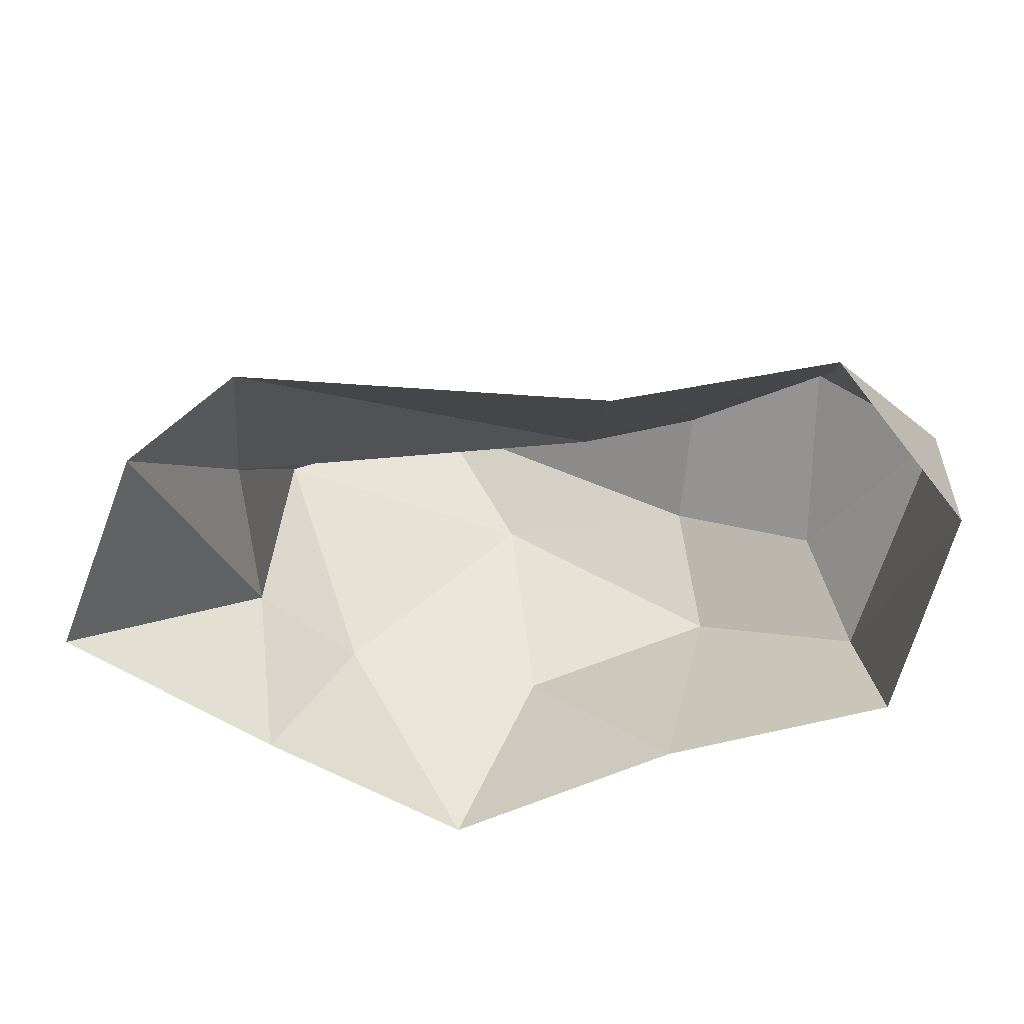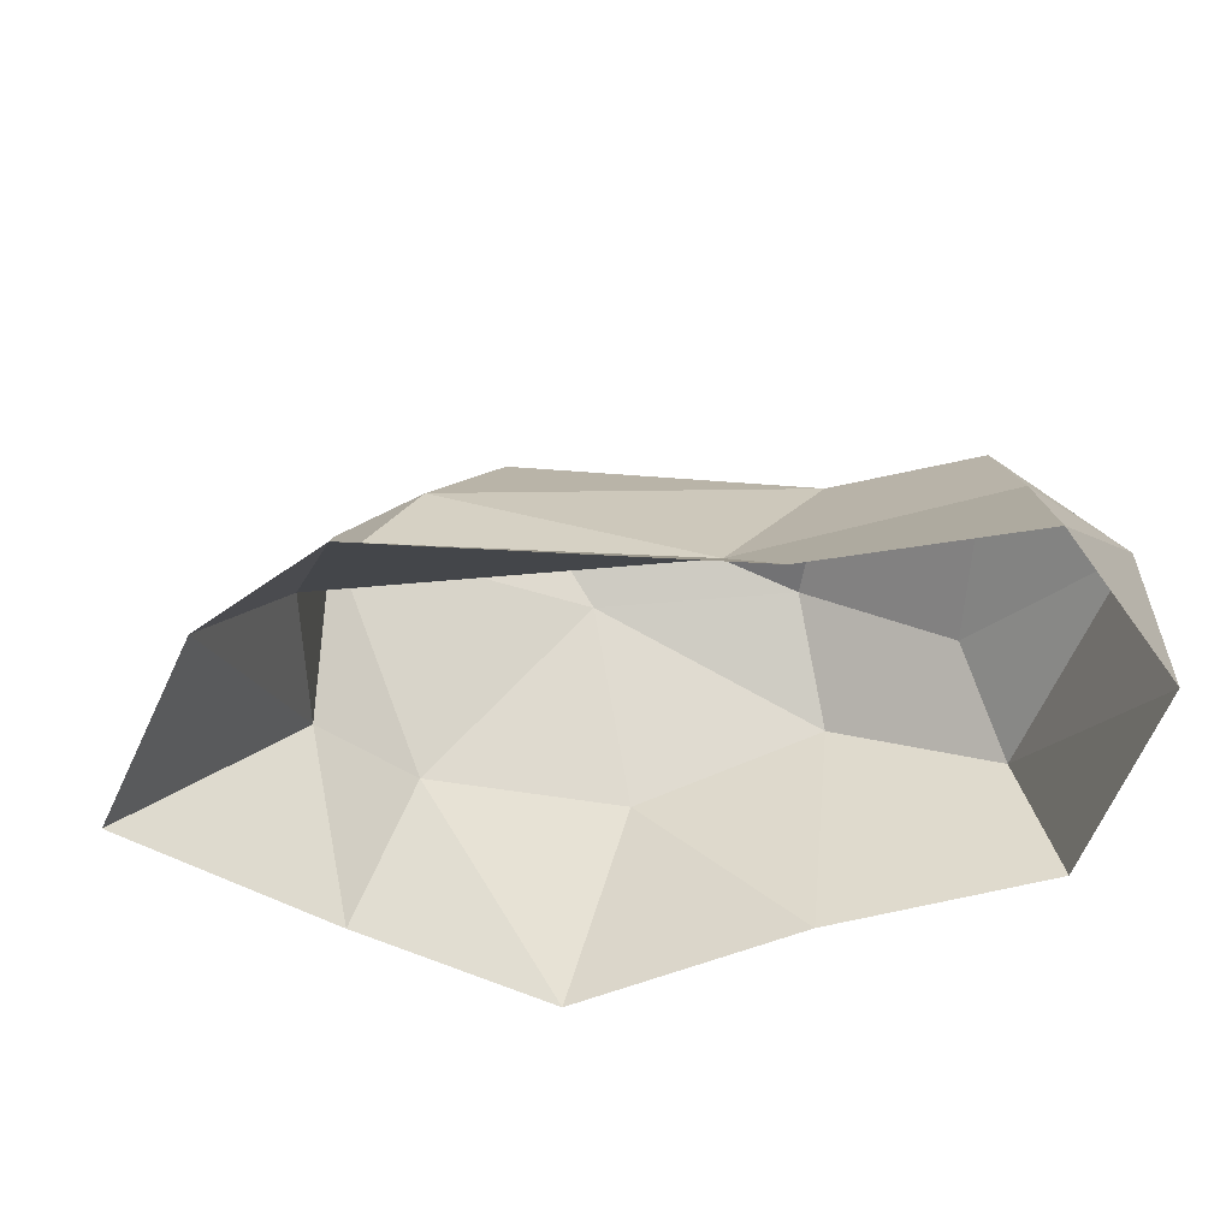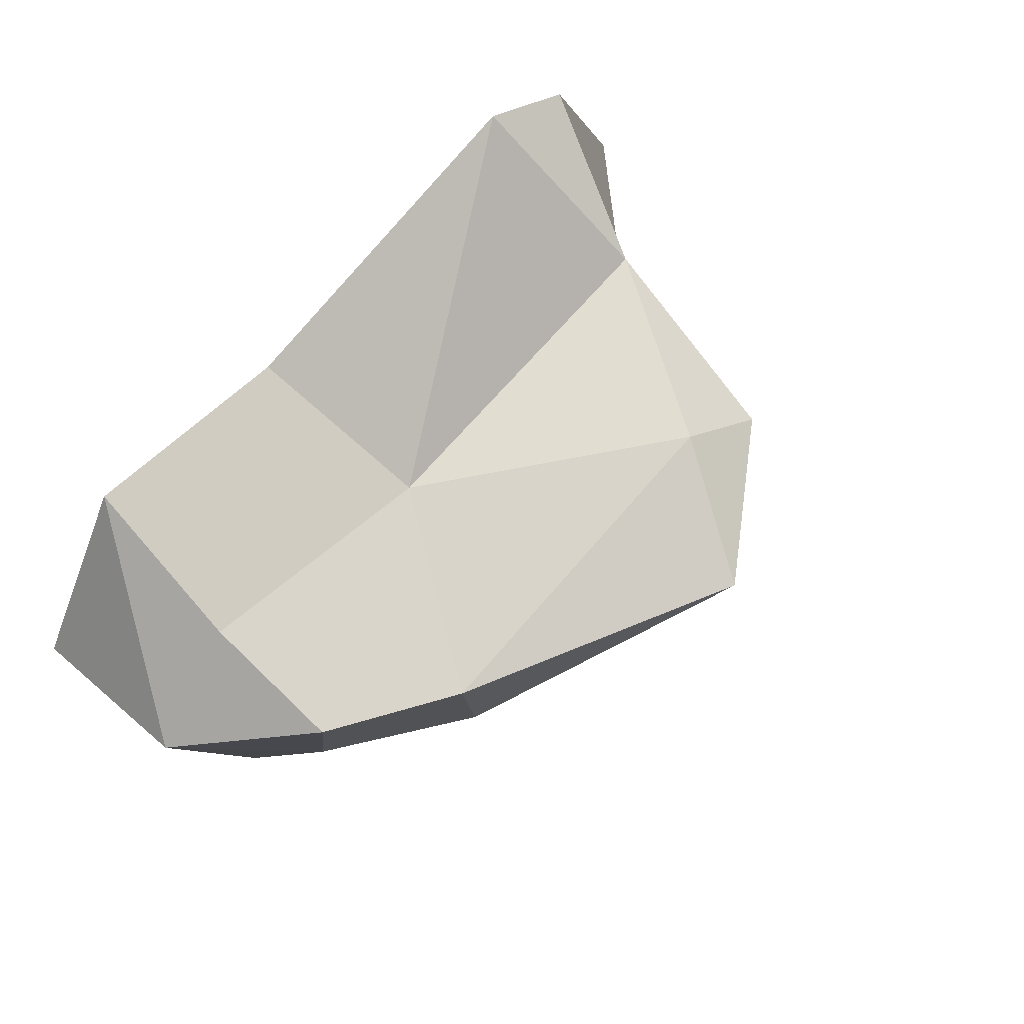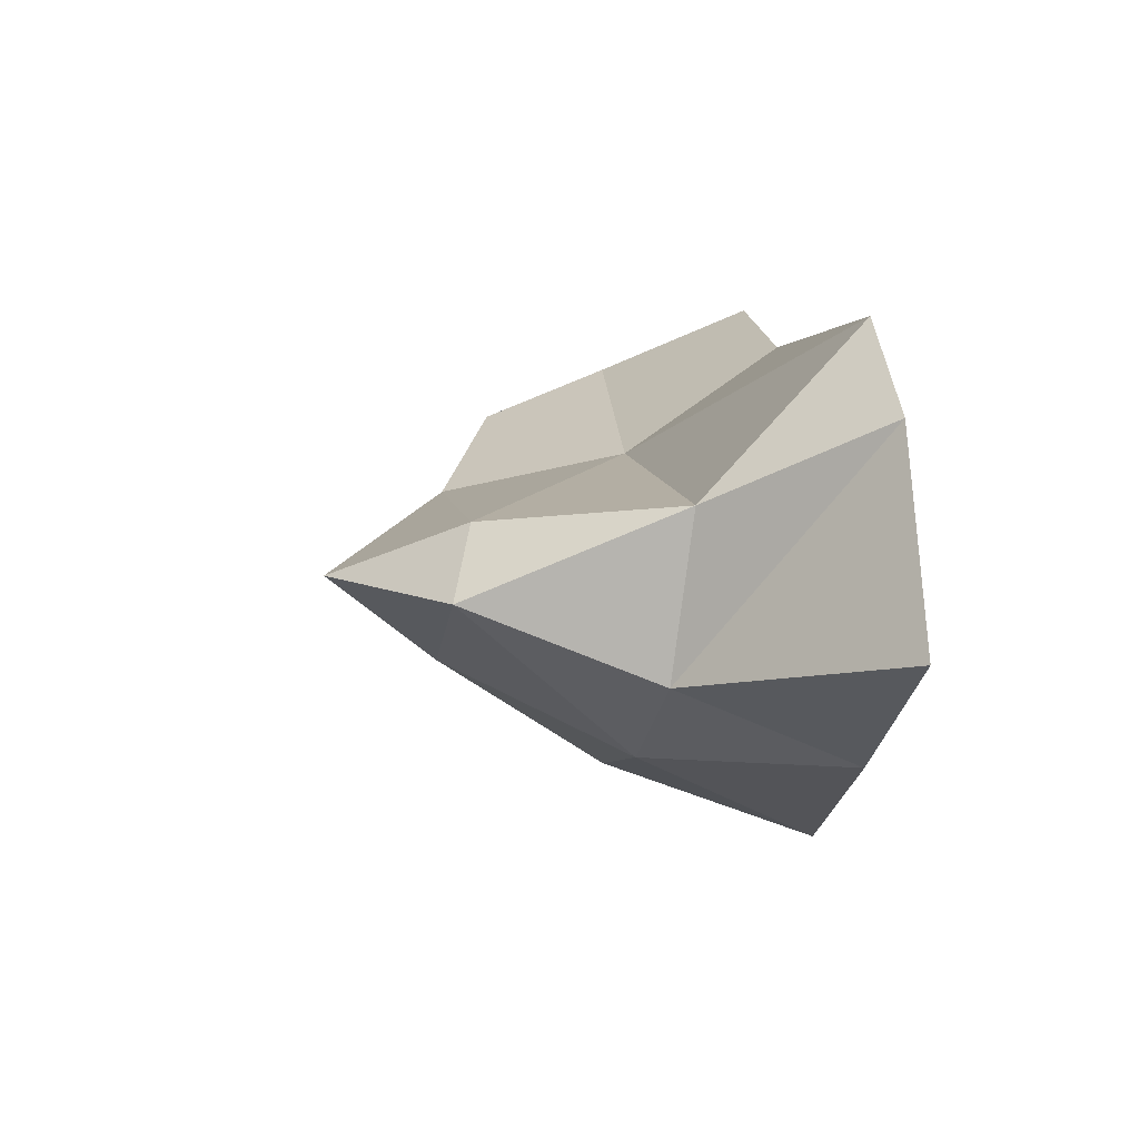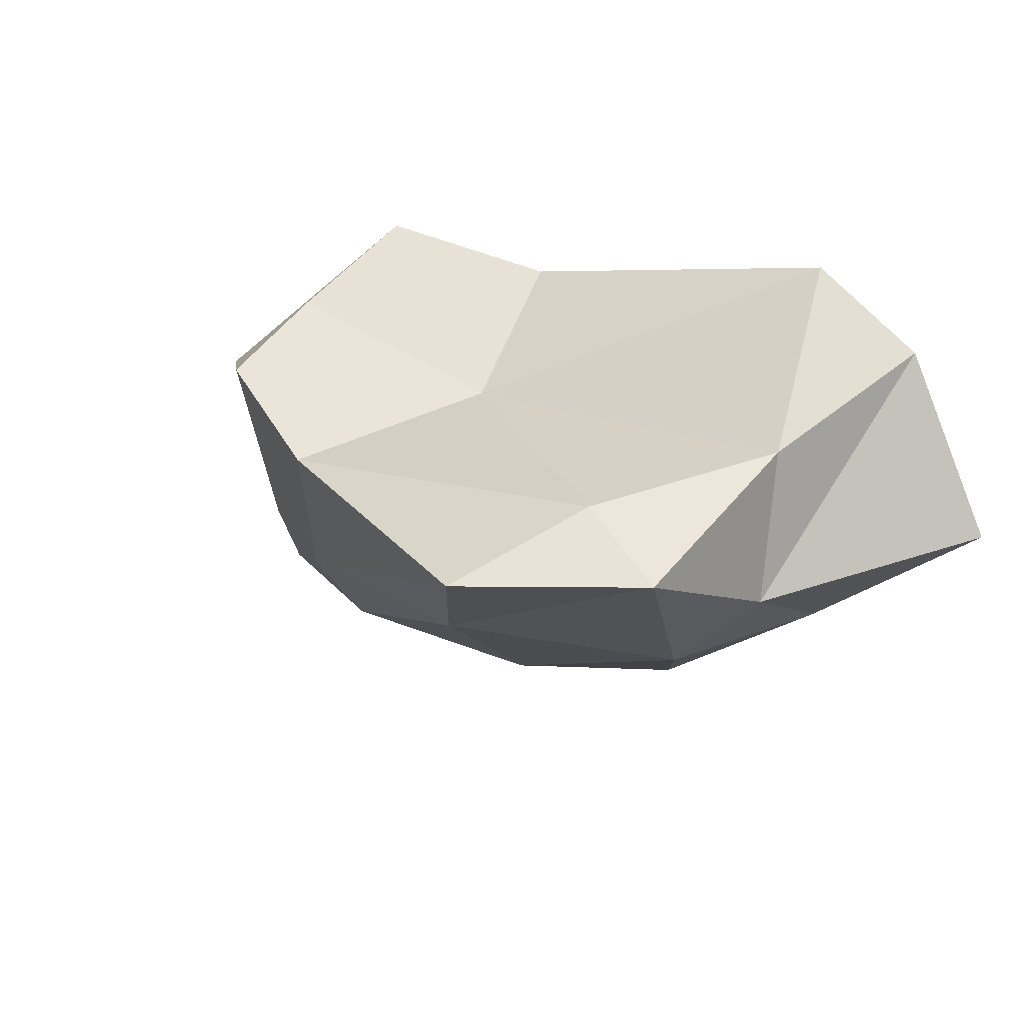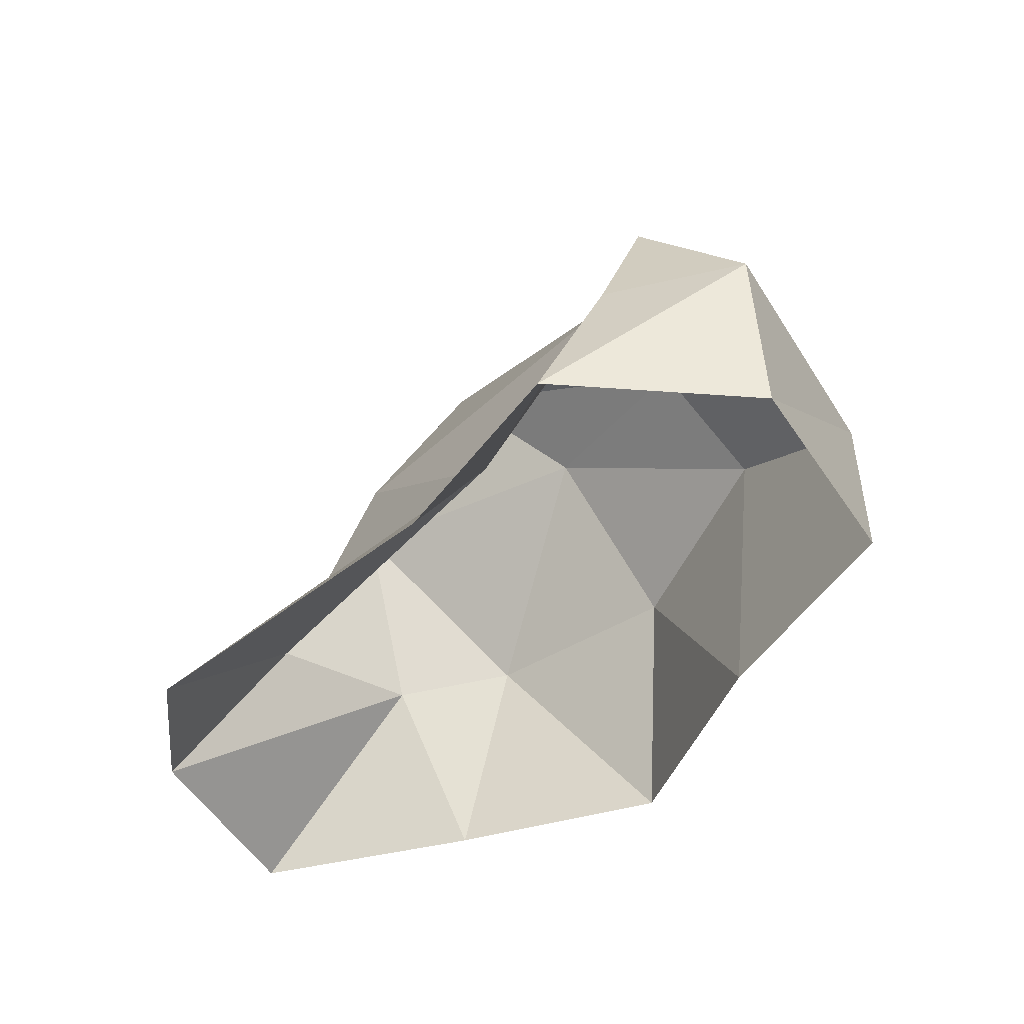
<metadata>
{"format":"obj","ext":"obj","renderer":"f3d","projection":"perspective","resolution":1024,"background":"white","views":[{"elev":-66.5,"azim":4.1,"up":"+Y"},{"elev":36.2,"azim":-6.6,"up":"+Z"},{"elev":64.4,"azim":129.7,"up":"+Z"},{"elev":9.3,"azim":-97.8,"up":"+Z"},{"elev":20.0,"azim":-147.0,"up":"+Z"},{"elev":-44.9,"azim":50.9,"up":"+Y"}]}
</metadata>
<code>
v  13.71 4.066 -2.355
v  18.17 1.218 2.798
v  14.99 1.263 -5.489
v  13.78 -4.772 8.203
v  17.93 -4.781 2.122
v  15.4 -4.772 -5.059
v  1.97 8.514 -3.228
v  2.558 2.575 -7.256
v  -4.423 2.557 -5.316
v  7.45 -4.724 -6.471
v  -0.4614 -4.38 -9.365
v  -7.015 -4.371 -5.252
v  -6.79 8.659 0.2918
v  -7.711 2.046 -2.334
v  -13.78 -4.371 -0.5376
v  -7.804 1.305 3.363
v  -10.59 -4.38 6.221
v  -6.554 -4.371 9.001
v  6.087 -4.371 7.226
v  5.223 1.391 3.518
v  9.4 4.144 -5.882
v  8.933 7.581 -2.474
v  9.646 7.65 1.67
v  -3.633 7.794 2.392
v  14.4 0.8307 5.85
v  14.47 5.459 4.024
v  -0.6596 12.41 0.2658
g Object007
f 1 2 3
f 2 4 5
f 2 5 3
f 3 5 6
f 7 8 9
f 8 10 11
f 8 11 9
f 9 11 12
f 13 9 14
f 9 12 14
f 14 12 15
f 13 14 16
f 14 15 17
f 14 17 16
f 16 17 18
f 19 20 18
f 10 8 21
f 8 7 21
f 21 7 22
f 9 13 7
f 18 20 16
f 20 23 24
f 20 24 16
f 16 24 13
f 4 2 25
f 2 1 26
f 2 26 25
f 22 7 27
f 7 13 27
f 24 23 27
f 13 24 27
f 23 22 27
f 21 22 1 3
f 22 23 26 1
f 23 20 25 26
f 20 19 4 25
f 10 21 3 6

</code>
